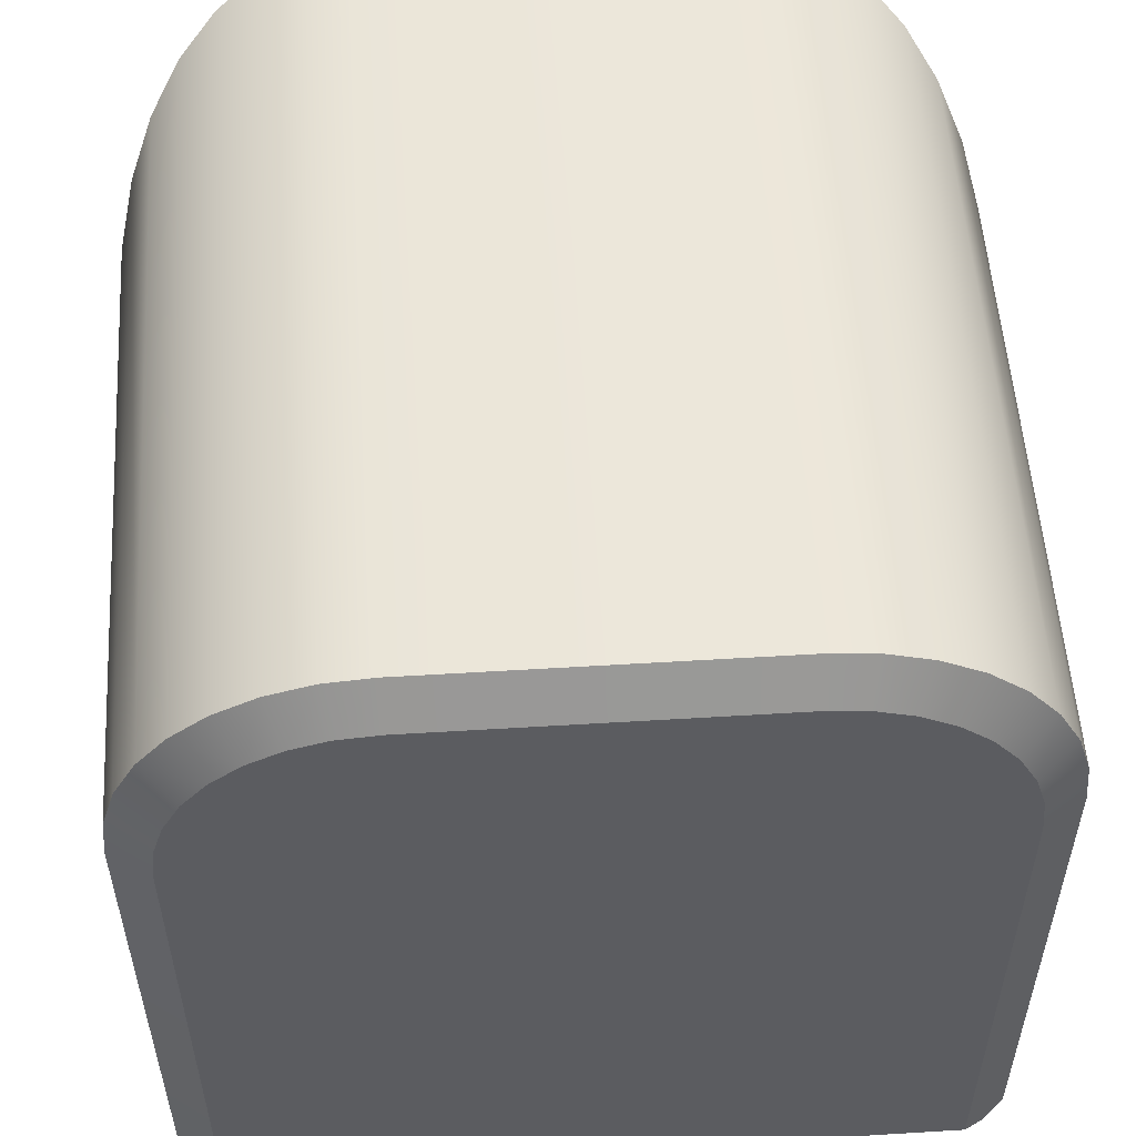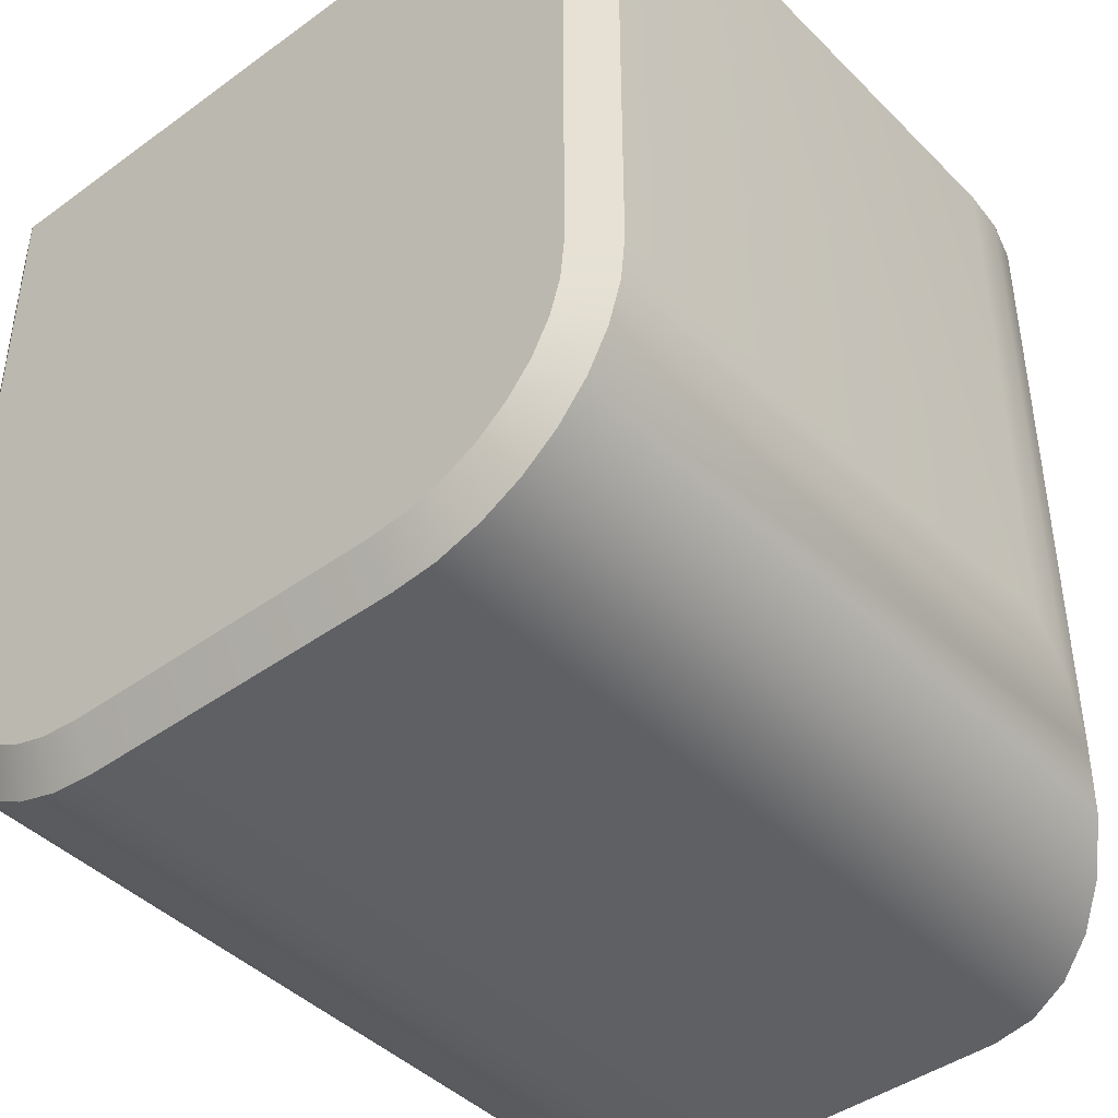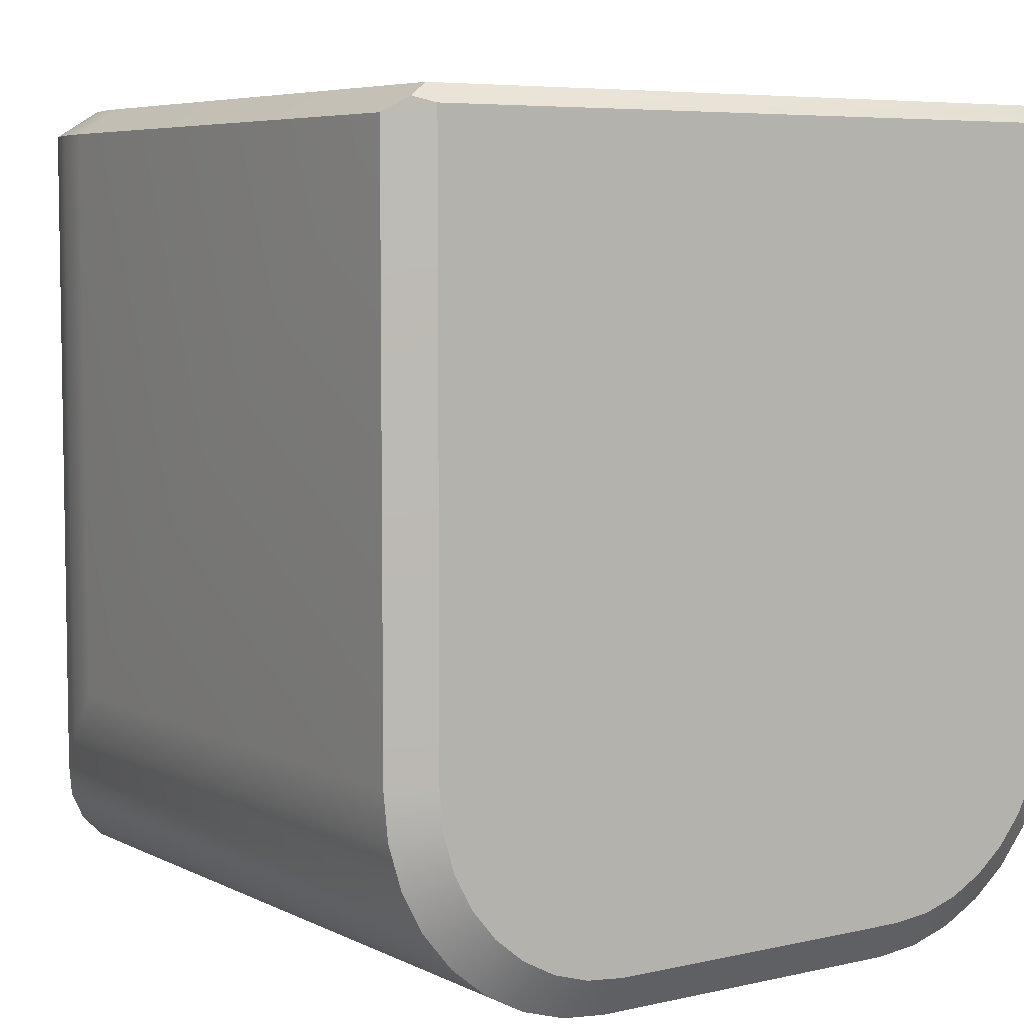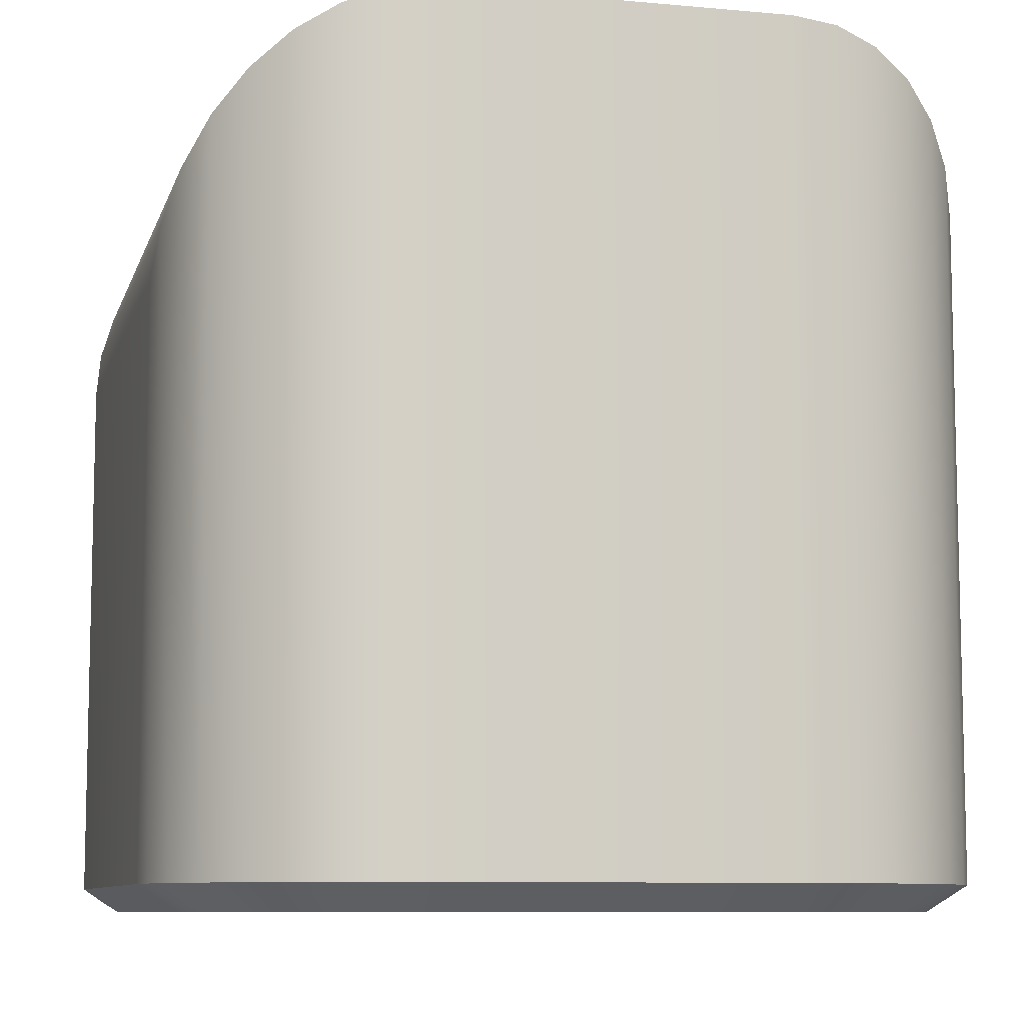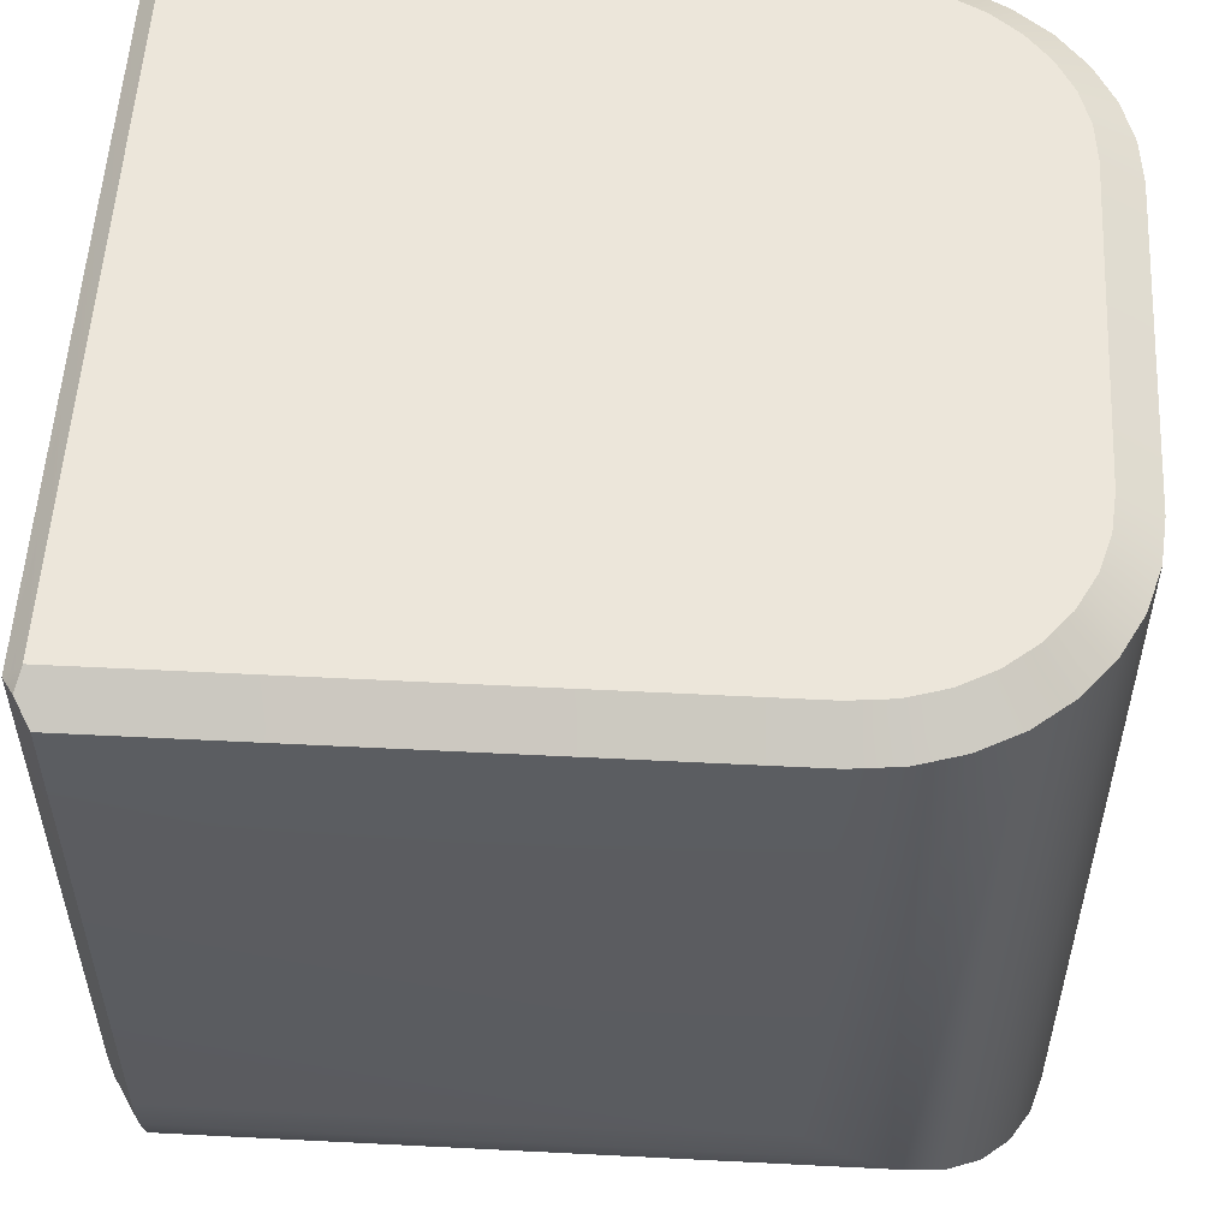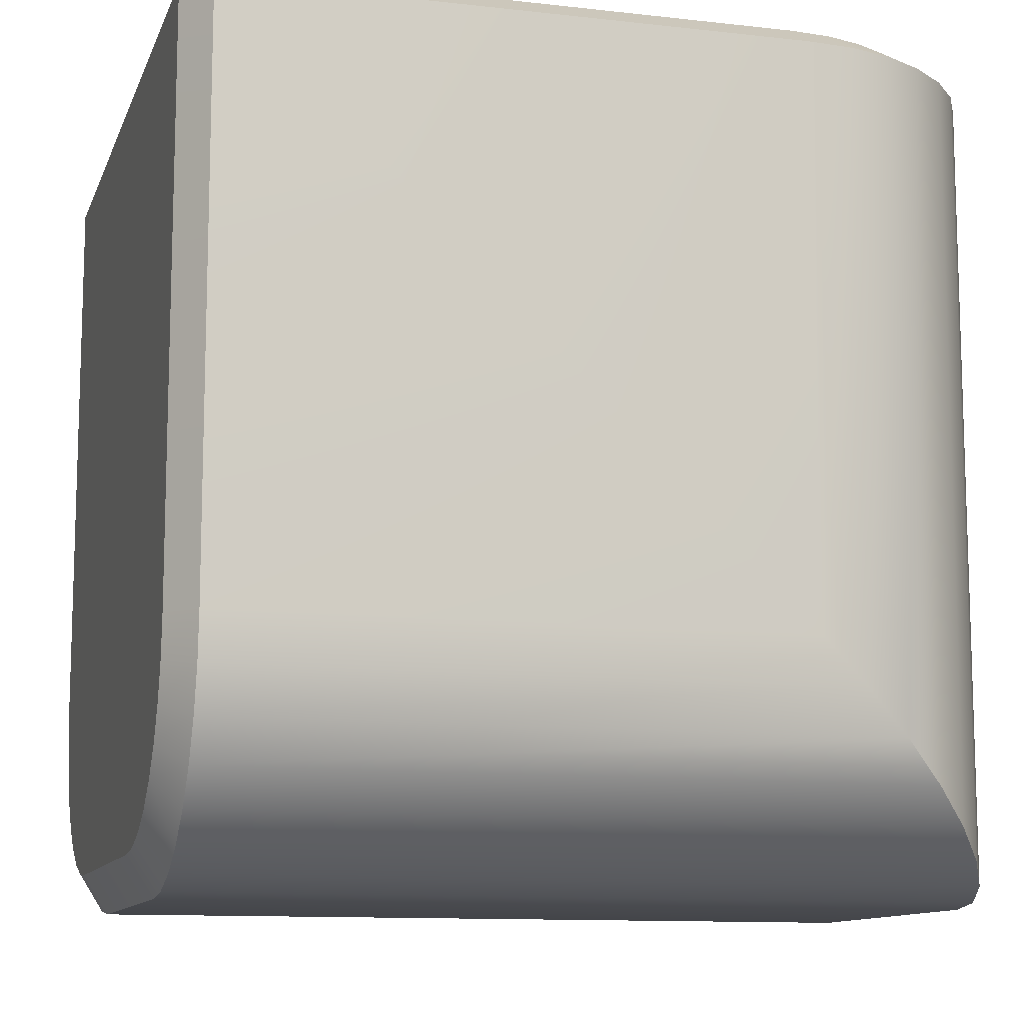
<metadata>
{"format":"obj","ext":"obj","renderer":"f3d","projection":"perspective","resolution":1024,"background":"white","views":[{"elev":54.3,"azim":176.3,"up":"+Z"},{"elev":-43.2,"azim":-139.3,"up":"+Y"},{"elev":6.0,"azim":145.3,"up":"+Y"},{"elev":-8.7,"azim":-14.0,"up":"+Z"},{"elev":54.3,"azim":-86.9,"up":"+Y"},{"elev":-11.2,"azim":-105.7,"up":"+Y"}]}
</metadata>
<code>
o edge
v -0.2 0.1869 -0.1869
v 0.2 0.1869 -0.1869
v -0.08243 0.1997 0.1933
v -0.1801 0.1997 0.09557
v -0.1023 0.1997 0.1913
v -0.1204 0.1997 0.1858
v -0.1371 0.1997 0.1769
v -0.1517 0.1997 0.1649
v -0.1637 0.1997 0.1502
v -0.1727 0.1997 0.1335
v -0.1782 0.1997 0.1154
v 0.1801 0.1997 0.09557
v 0.08243 0.1997 0.1933
v 0.1782 0.1997 0.1154
v 0.1727 0.1997 0.1335
v 0.1637 0.1997 0.1502
v 0.1517 0.1997 0.1649
v 0.1371 0.1997 0.1769
v 0.1204 0.1997 0.1858
v 0.1023 0.1997 0.1913
v -0.2 -0.09654 0.09654
v -0.0834 -0.2131 0.2131
v -0.1978 -0.1193 0.1193
v -0.1911 -0.1412 0.1412
v -0.1803 -0.1613 0.1613
v -0.1658 -0.179 0.179
v -0.1482 -0.1935 0.1935
v -0.128 -0.2043 0.2043
v -0.1061 -0.2109 0.2109
v 0.2 -0.09654 0.09654
v 0.0834 -0.2131 0.2131
v 0.1978 -0.1193 0.1193
v 0.1911 -0.1412 0.1412
v 0.1804 -0.1613 0.1613
v 0.1658 -0.179 0.179
v 0.1482 -0.1935 0.1935
v 0.128 -0.2043 0.2043
v 0.1061 -0.2109 0.2109
v -0.1801 -0.09557 -0.1997
v -0.08243 -0.1933 -0.1997
v -0.1782 -0.1154 -0.1997
v -0.1727 -0.1335 -0.1997
v -0.1637 -0.1502 -0.1997
v -0.1517 -0.1649 -0.1997
v -0.1371 -0.1769 -0.1997
v -0.1204 -0.1858 -0.1997
v -0.1023 -0.1913 -0.1997
v 0.08243 -0.1933 -0.1997
v 0.1801 -0.09557 -0.1997
v 0.1023 -0.1913 -0.1997
v 0.1204 -0.1858 -0.1997
v 0.1371 -0.1769 -0.1997
v 0.1517 -0.1649 -0.1997
v 0.1638 -0.1502 -0.1997
v 0.1727 -0.1335 -0.1997
v 0.1782 -0.1154 -0.1997
v -0.2 0.1869 0.09654
v -0.1978 0.1869 0.1193
v -0.1911 0.1869 0.1412
v -0.1804 0.1869 0.1613
v -0.1658 0.1869 0.179
v -0.1482 0.1869 0.1935
v -0.128 0.1869 0.2043
v -0.1061 0.1869 0.2109
v -0.0834 0.1869 0.2131
v 0.1978 0.1869 0.1193
v 0.2 0.1869 0.09654
v 0.1911 0.1869 0.1412
v 0.1804 0.1869 0.1613
v 0.1658 0.1869 0.179
v 0.1482 0.1869 0.1935
v 0.128 0.1869 0.2043
v 0.1061 0.1869 0.2109
v 0.0834 0.1869 0.2131
v -0.1978 -0.1193 -0.1869
v -0.2 -0.09654 -0.1869
v -0.1911 -0.1412 -0.1869
v -0.1803 -0.1613 -0.1869
v -0.1658 -0.179 -0.1869
v -0.1482 -0.1935 -0.1869
v -0.128 -0.2043 -0.1869
v -0.1061 -0.2109 -0.1869
v -0.0834 -0.2131 -0.1869
v 0.2 -0.09654 -0.1869
v 0.1978 -0.1193 -0.1869
v 0.1911 -0.1412 -0.1869
v 0.1804 -0.1613 -0.1869
v 0.1658 -0.179 -0.1869
v 0.1482 -0.1935 -0.1869
v 0.128 -0.2043 -0.1869
v 0.1061 -0.2109 -0.1869
v 0.0834 -0.2131 -0.1869
v -0.1801 0.1909 -0.1997
v -0.1801 0.1997 -0.1909
v -0.1893 0.1937 -0.1937
v -0.1801 0.1953 -0.1953
v 0.1801 0.1997 -0.1909
v 0.1801 0.1909 -0.1997
v 0.1893 0.1937 -0.1937
v 0.1801 0.1953 -0.1953
f 2 30 84
f 22 74 65
f 83 31 22
f 21 58 57
f 23 59 58
f 24 60 59
f 25 61 60
f 26 62 61
f 27 63 62
f 28 64 63
f 29 65 64
f 66 30 67
f 68 32 66
f 69 33 68
f 70 34 69
f 71 35 70
f 72 36 71
f 73 37 72
f 74 38 73
f 75 21 76
f 77 23 75
f 78 24 77
f 79 25 78
f 80 26 79
f 81 27 80
f 82 28 81
f 83 29 82
f 30 85 84
f 32 86 85
f 33 87 86
f 34 88 87
f 35 89 88
f 36 90 89
f 37 91 90
f 38 92 91
f 21 1 76
f 2 99 97
f 1 4 94
f 57 11 4
f 58 10 11
f 10 60 9
f 60 8 9
f 61 7 8
f 62 6 7
f 6 64 5
f 5 65 3
f 14 67 12
f 15 66 14
f 69 15 16
f 17 69 16
f 18 70 17
f 72 18 19
f 73 19 20
f 74 20 13
f 4 3 12
f 3 74 13
f 96 95 94
f 97 99 100
f 100 94 97
f 41 76 39
f 42 75 41
f 43 77 42
f 44 78 43
f 80 44 45
f 46 80 45
f 82 46 47
f 83 47 40
f 84 56 49
f 85 55 56
f 86 54 55
f 87 53 54
f 53 89 52
f 52 90 51
f 51 91 50
f 50 92 48
f 1 95 93
f 2 49 98
f 48 83 40
f 93 95 96
f 100 99 98
f 98 96 100
f 47 45 41
f 2 67 30
f 22 31 74
f 83 92 31
f 21 23 58
f 23 24 59
f 24 25 60
f 25 26 61
f 26 27 62
f 27 28 63
f 28 29 64
f 29 22 65
f 66 32 30
f 68 33 32
f 69 34 33
f 70 35 34
f 71 36 35
f 72 37 36
f 73 38 37
f 74 31 38
f 75 23 21
f 77 24 23
f 78 25 24
f 79 26 25
f 80 27 26
f 81 28 27
f 82 29 28
f 83 22 29
f 30 32 85
f 32 33 86
f 33 34 87
f 34 35 88
f 35 36 89
f 36 37 90
f 37 38 91
f 38 31 92
f 21 57 1
f 97 12 2
f 12 67 2
f 94 95 1
f 1 57 4
f 57 58 11
f 58 59 10
f 10 59 60
f 60 61 8
f 61 62 7
f 62 63 6
f 6 63 64
f 5 64 65
f 14 66 67
f 15 68 66
f 69 68 15
f 17 70 69
f 18 71 70
f 72 71 18
f 73 72 19
f 74 73 20
f 97 94 4
f 4 11 5
f 11 10 6
f 10 9 6
f 9 8 6
f 8 7 6
f 6 5 11
f 5 3 4
f 3 13 12
f 13 20 12
f 20 19 18
f 18 17 20
f 17 16 20
f 16 15 14
f 14 12 20
f 12 97 4
f 16 14 20
f 3 65 74
f 100 96 94
f 41 75 76
f 42 77 75
f 43 78 77
f 44 79 78
f 80 79 44
f 46 81 80
f 82 81 46
f 83 82 47
f 84 85 56
f 85 86 55
f 86 87 54
f 87 88 53
f 53 88 89
f 52 89 90
f 51 90 91
f 50 91 92
f 93 39 1
f 39 76 1
f 98 99 2
f 2 84 49
f 48 92 83
f 98 93 96
f 41 39 40
f 39 93 49
f 93 98 49
f 49 56 50
f 56 55 53
f 55 54 53
f 53 52 51
f 51 50 53
f 50 48 49
f 53 50 56
f 48 40 39
f 40 47 41
f 47 46 45
f 45 44 41
f 44 43 41
f 43 42 41
f 39 49 48

</code>
